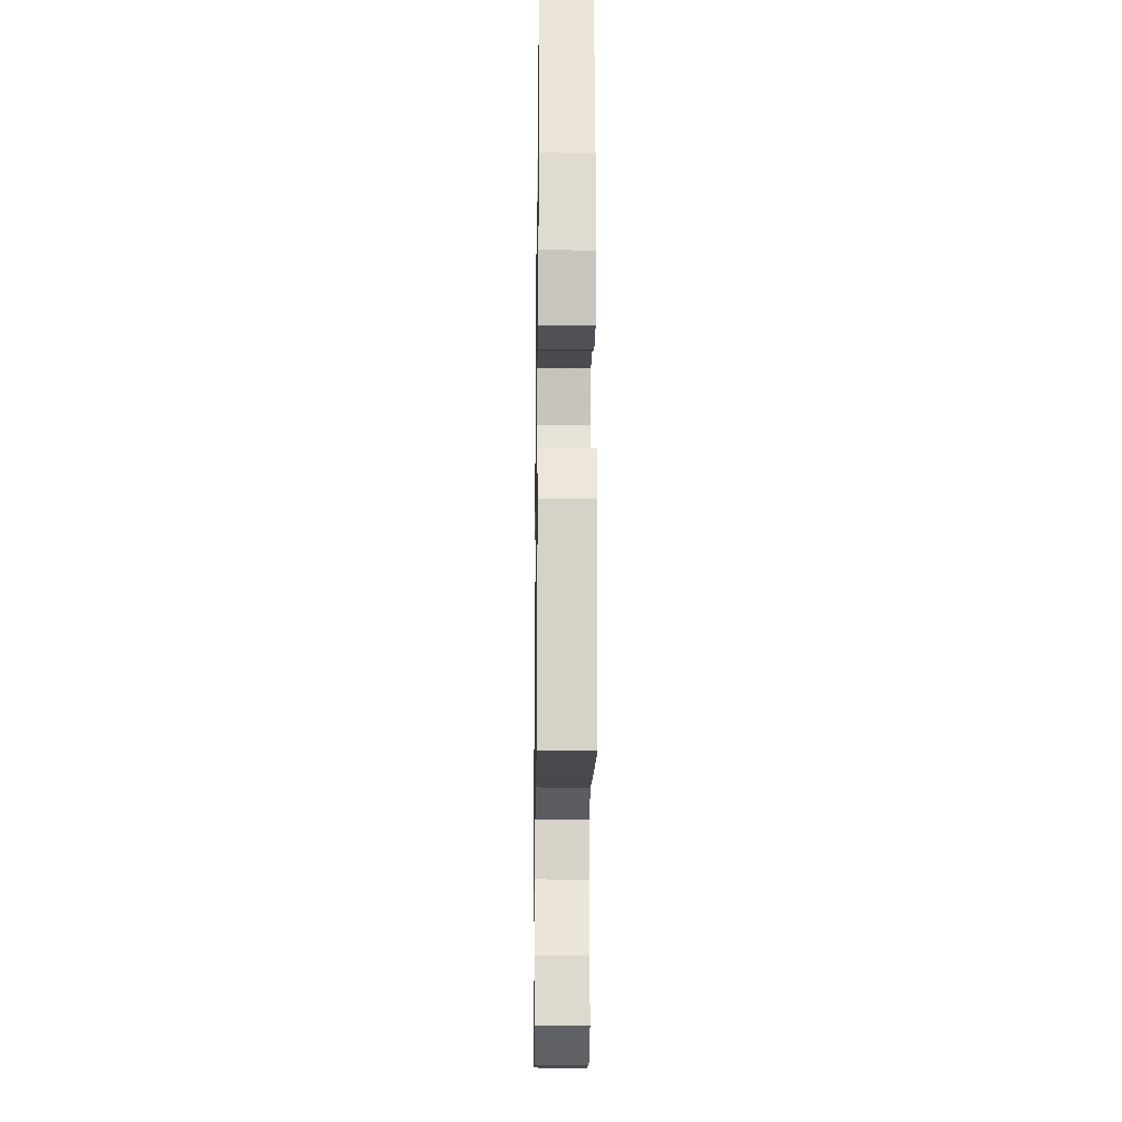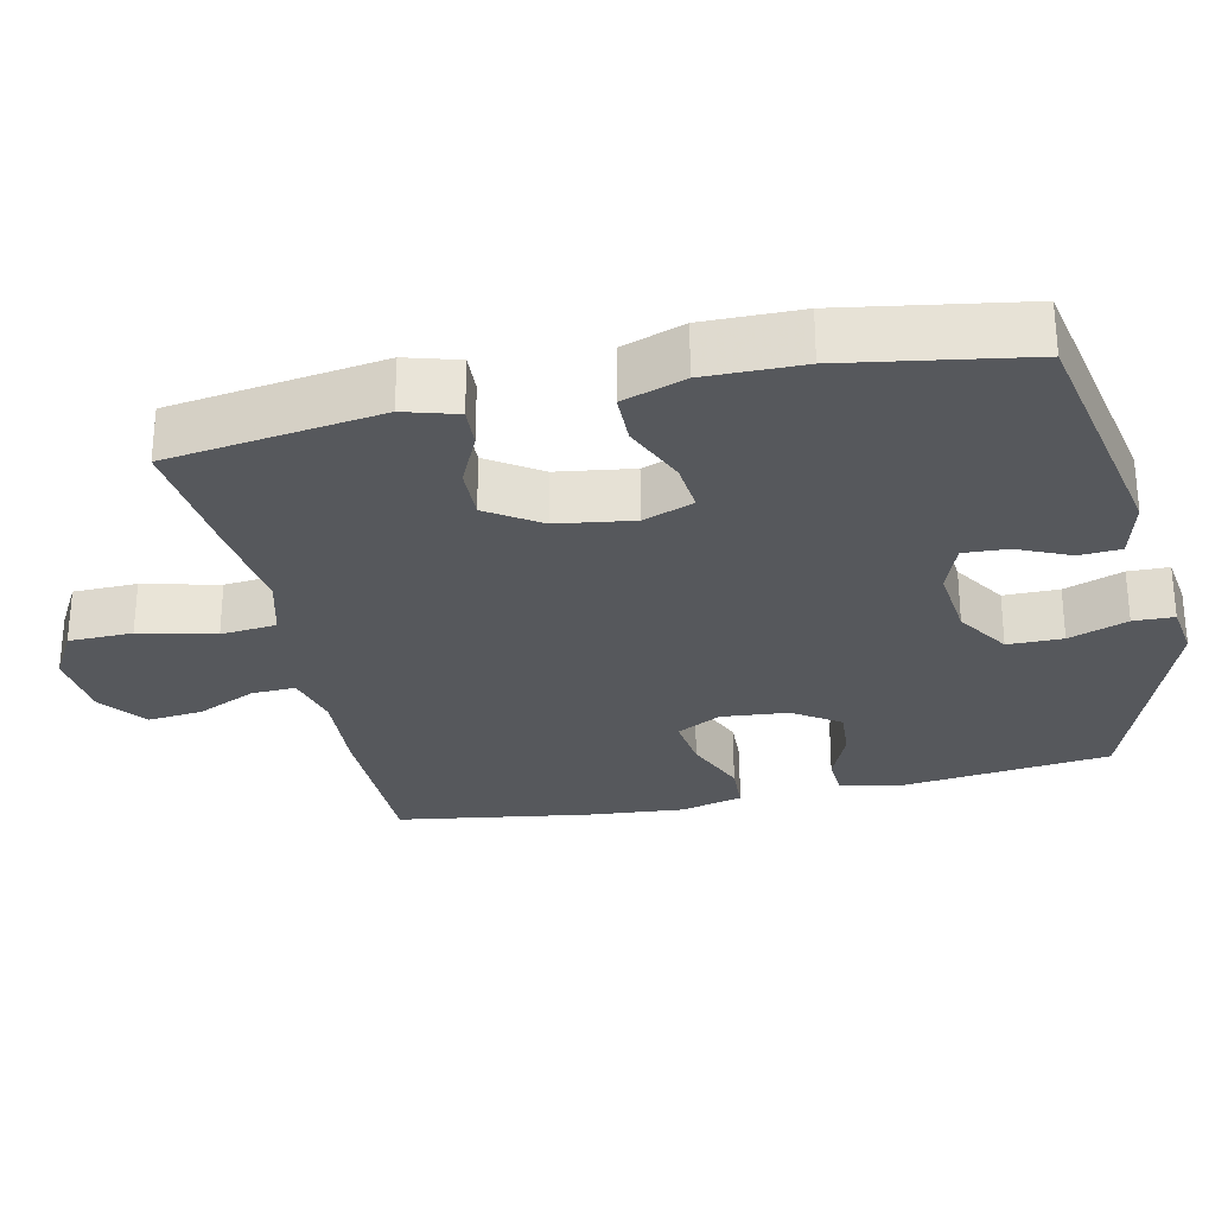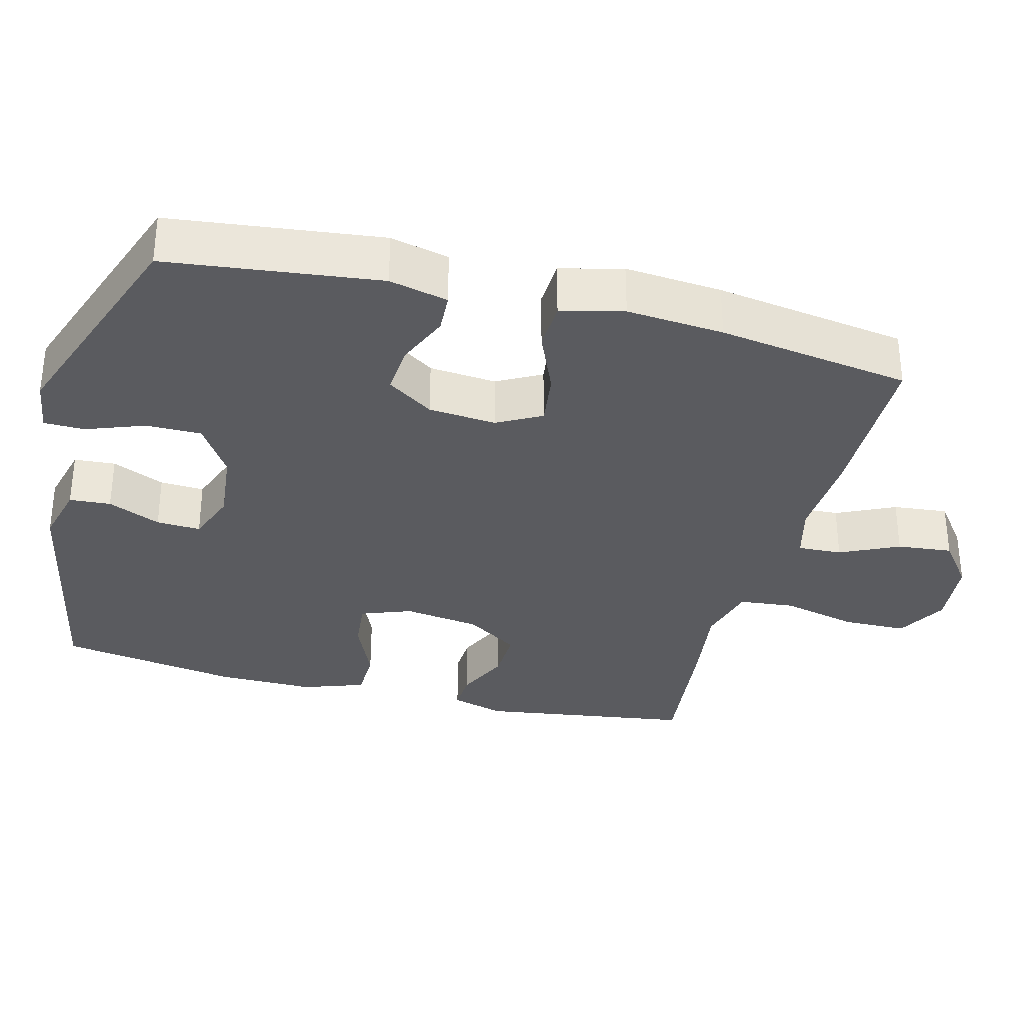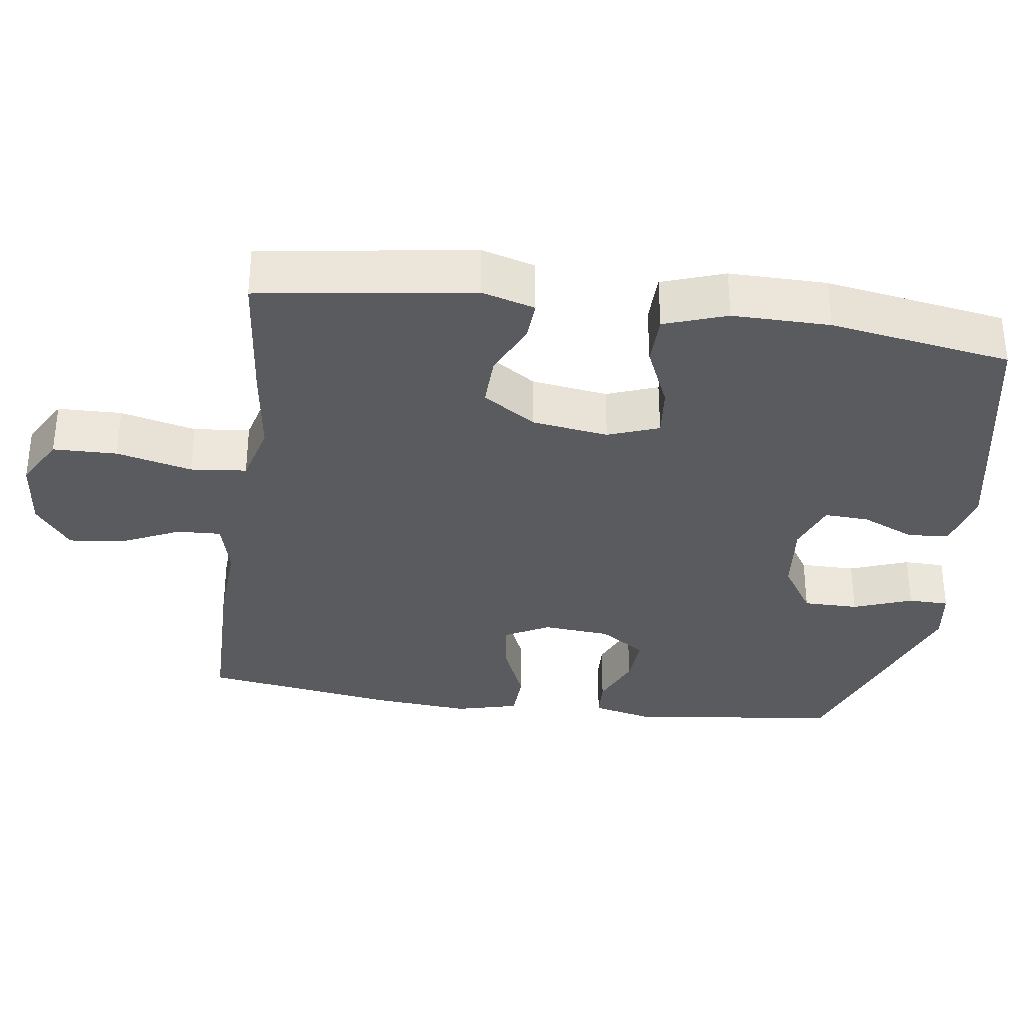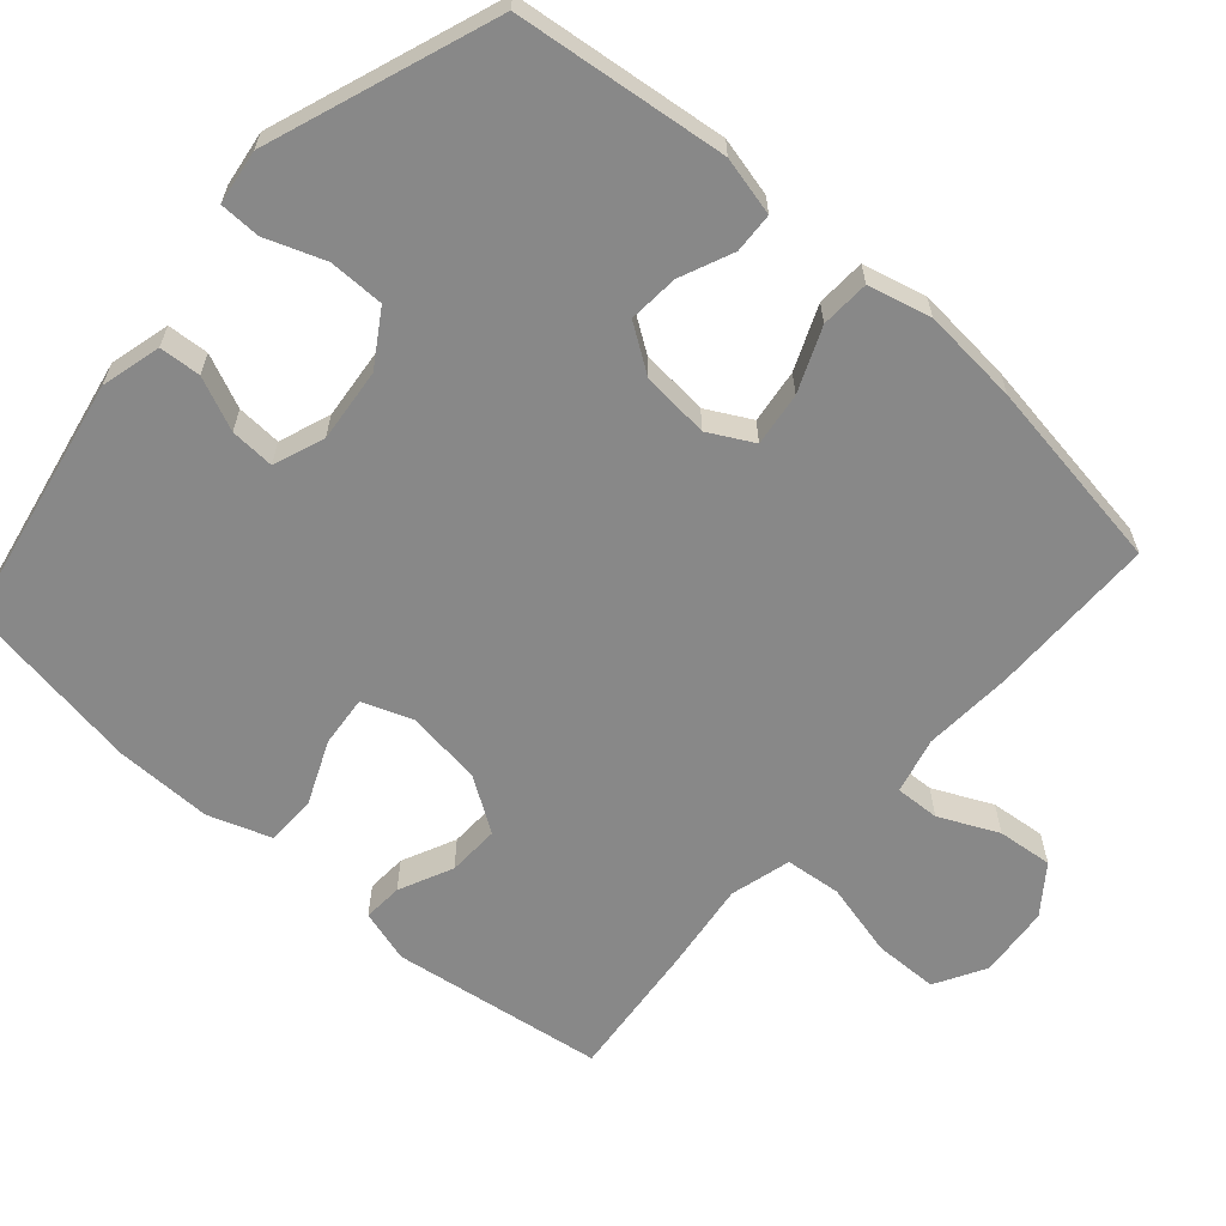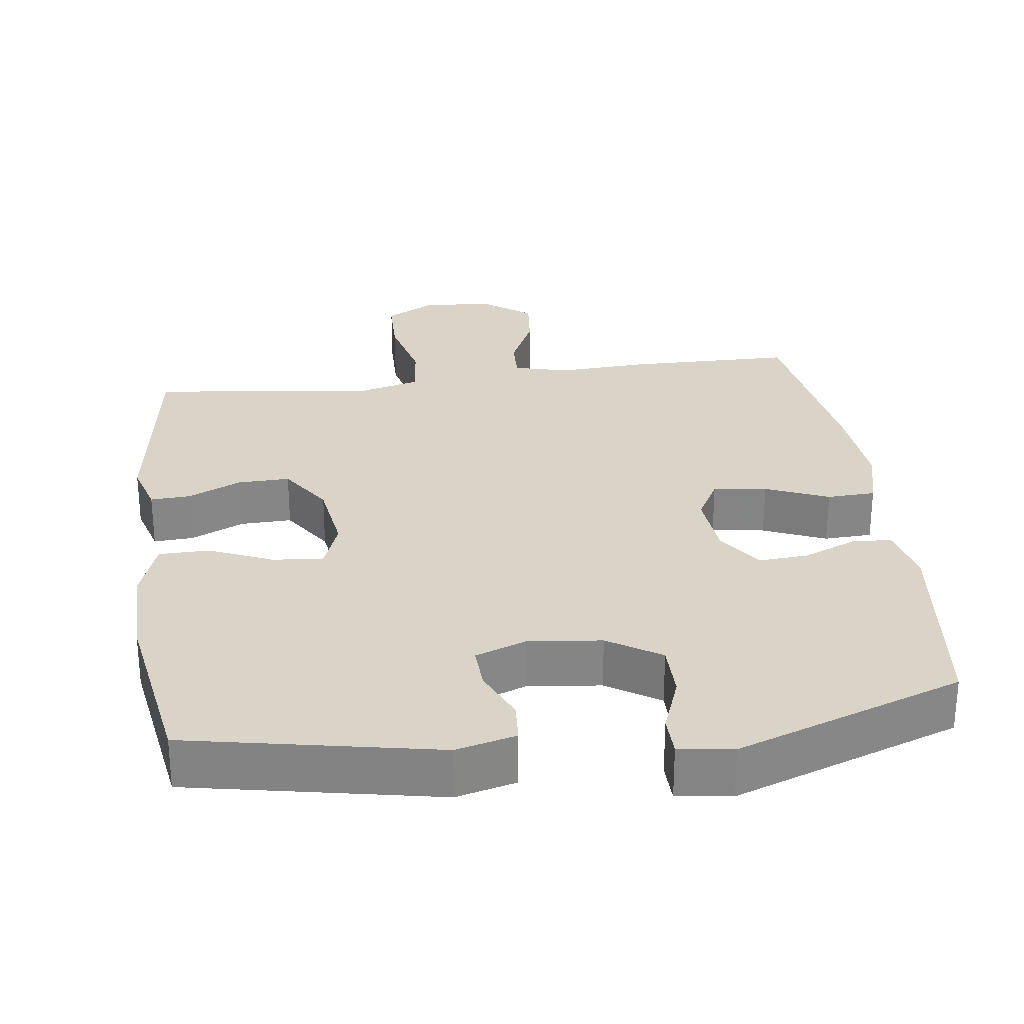
<metadata>
{"format":"obj","ext":"obj","renderer":"f3d","projection":"perspective","resolution":1024,"background":"white","views":[{"elev":-19.5,"azim":-90.8,"up":"+Z"},{"elev":-28.3,"azim":-77.8,"up":"+Y"},{"elev":-32.9,"azim":75.4,"up":"+Y"},{"elev":-33.5,"azim":-98.0,"up":"+Y"},{"elev":-62.7,"azim":48.4,"up":"+Y"},{"elev":28.4,"azim":-7.6,"up":"+Y"}]}
</metadata>
<code>
v 0.5 0.07 -0.5
v 0.269 0.07 -0.503
v 0.146 0.07 -0.496
v 0.069 0.07 -0.516
v 0.072 0.07 -0.577
v 0.11 0.07 -0.658
v 0.118 0.07 -0.734
v 0.053 0.07 -0.783
v -0.046 0.07 -0.793
v -0.116 0.07 -0.754
v -0.118 0.07 -0.666
v -0.093 0.07 -0.562
v -0.101 0.07 -0.485
v -0.185 0.07 -0.463
v -0.312 0.07 -0.48
v -0.5 0.07 -0.5
v -0.543 0.07 -0.207
v -0.522 0.07 -0.134
v -0.467 0.07 -0.137
v -0.393 0.07 -0.171
v -0.321 0.07 -0.173
v -0.273 0.07 -0.1
v -0.258 0.07 0.005
v -0.284 0.07 0.075
v -0.354 0.07 0.068
v -0.441 0.07 0.03
v -0.511 0.07 0.031
v -0.541 0.07 0.117
v -0.54 0.07 0.251
v -0.5 0.07 0.5
v -0.156 0.07 0.568
v -0.073 0.07 0.547
v -0.069 0.07 0.49
v -0.101 0.07 0.417
v -0.104 0.07 0.356
v -0.034 0.07 0.33
v 0.068 0.07 0.341
v 0.141 0.07 0.388
v 0.141 0.07 0.464
v 0.111 0.07 0.545
v 0.112 0.07 0.601
v 0.187 0.07 0.612
v 0.5 0.07 0.5
v 0.535 0.07 0.208
v 0.516 0.07 0.127
v 0.461 0.07 0.124
v 0.388 0.07 0.155
v 0.319 0.07 0.16
v 0.276 0.07 0.096
v 0.268 0.07 0.003
v 0.301 0.07 -0.058
v 0.375 0.07 -0.048
v 0.462 0.07 -0.011
v 0.529 0.07 -0.014
v 0.551 0.07 -0.1
v 0.54 0.07 -0.234
v 0.5 0 -0.5
v 0.269 0 -0.503
v 0.146 0 -0.496
v 0.069 0 -0.516
v 0.072 0 -0.577
v 0.11 0 -0.658
v 0.118 0 -0.734
v 0.053 0 -0.783
v -0.046 0 -0.793
v -0.116 0 -0.754
v -0.118 0 -0.666
v -0.093 0 -0.562
v -0.101 0 -0.485
v -0.185 0 -0.463
v -0.312 0 -0.48
v -0.5 0 -0.5
v -0.543 0 -0.207
v -0.522 0 -0.134
v -0.467 0 -0.137
v -0.393 0 -0.171
v -0.321 0 -0.173
v -0.273 0 -0.1
v -0.258 0 0.005
v -0.284 0 0.075
v -0.354 0 0.068
v -0.441 0 0.03
v -0.511 0 0.031
v -0.541 0 0.117
v -0.54 0 0.251
v -0.5 0 0.5
v -0.156 0 0.568
v -0.073 0 0.547
v -0.069 0 0.49
v -0.101 0 0.417
v -0.104 0 0.356
v -0.034 0 0.33
v 0.068 0 0.341
v 0.141 0 0.388
v 0.141 0 0.464
v 0.111 0 0.545
v 0.112 0 0.601
v 0.187 0 0.612
v 0.5 0 0.5
v 0.535 0 0.208
v 0.516 0 0.127
v 0.461 0 0.124
v 0.388 0 0.155
v 0.319 0 0.16
v 0.276 0 0.096
v 0.268 0 0.003
v 0.301 0 -0.058
v 0.375 0 -0.048
v 0.462 0 -0.011
v 0.529 0 -0.014
v 0.551 0 -0.1
v 0.54 0 -0.234
f 52 53 54 55
f 51 52 55 56
f 44 45 46 47
f 44 47 48
f 43 44 48
f 42 43 48 49
f 39 40 41 42
f 38 39 42 49
f 31 32 33 34
f 31 34 35
f 30 31 35
f 29 30 35 36
f 25 26 27 28
f 24 25 28 29
f 17 18 19 20
f 17 20 21
f 14 15 16 17
f 13 14 17 21
f 9 10 11 12
f 9 12 13
f 8 9 13
f 5 6 7 8
f 4 5 8 13
f 3 4 13 21
f 51 56 1 2
f 50 51 2 3
f 37 38 49 50
f 24 29 36 37
f 23 24 37 50
f 22 23 50 3
f 3 21 22
f 111 110 109 108
f 112 111 108 107
f 103 102 101 100
f 104 103 100
f 104 100 99
f 105 104 99 98
f 98 97 96 95
f 105 98 95 94
f 90 89 88 87
f 91 90 87
f 91 87 86
f 92 91 86 85
f 84 83 82 81
f 85 84 81 80
f 76 75 74 73
f 77 76 73
f 73 72 71 70
f 77 73 70 69
f 68 67 66 65
f 69 68 65
f 69 65 64
f 64 63 62 61
f 69 64 61 60
f 77 69 60 59
f 58 57 112 107
f 59 58 107 106
f 106 105 94 93
f 93 92 85 80
f 106 93 80 79
f 59 106 79 78
f 78 77 59
f 1 57 58 2
f 2 58 59 3
f 3 59 60 4
f 4 60 61 5
f 5 61 62 6
f 6 62 63 7
f 7 63 64 8
f 8 64 65 9
f 9 65 66 10
f 10 66 67 11
f 11 67 68 12
f 12 68 69 13
f 13 69 70 14
f 14 70 71 15
f 15 71 72 16
f 16 72 73 17
f 17 73 74 18
f 18 74 75 19
f 19 75 76 20
f 20 76 77 21
f 21 77 78 22
f 22 78 79 23
f 23 79 80 24
f 24 80 81 25
f 25 81 82 26
f 26 82 83 27
f 27 83 84 28
f 28 84 85 29
f 29 85 86 30
f 30 86 87 31
f 31 87 88 32
f 32 88 89 33
f 33 89 90 34
f 34 90 91 35
f 35 91 92 36
f 36 92 93 37
f 37 93 94 38
f 38 94 95 39
f 39 95 96 40
f 40 96 97 41
f 41 97 98 42
f 42 98 99 43
f 43 99 100 44
f 44 100 101 45
f 45 101 102 46
f 46 102 103 47
f 47 103 104 48
f 48 104 105 49
f 49 105 106 50
f 50 106 107 51
f 51 107 108 52
f 52 108 109 53
f 53 109 110 54
f 54 110 111 55
f 55 111 112 56
f 56 112 57 1

</code>
